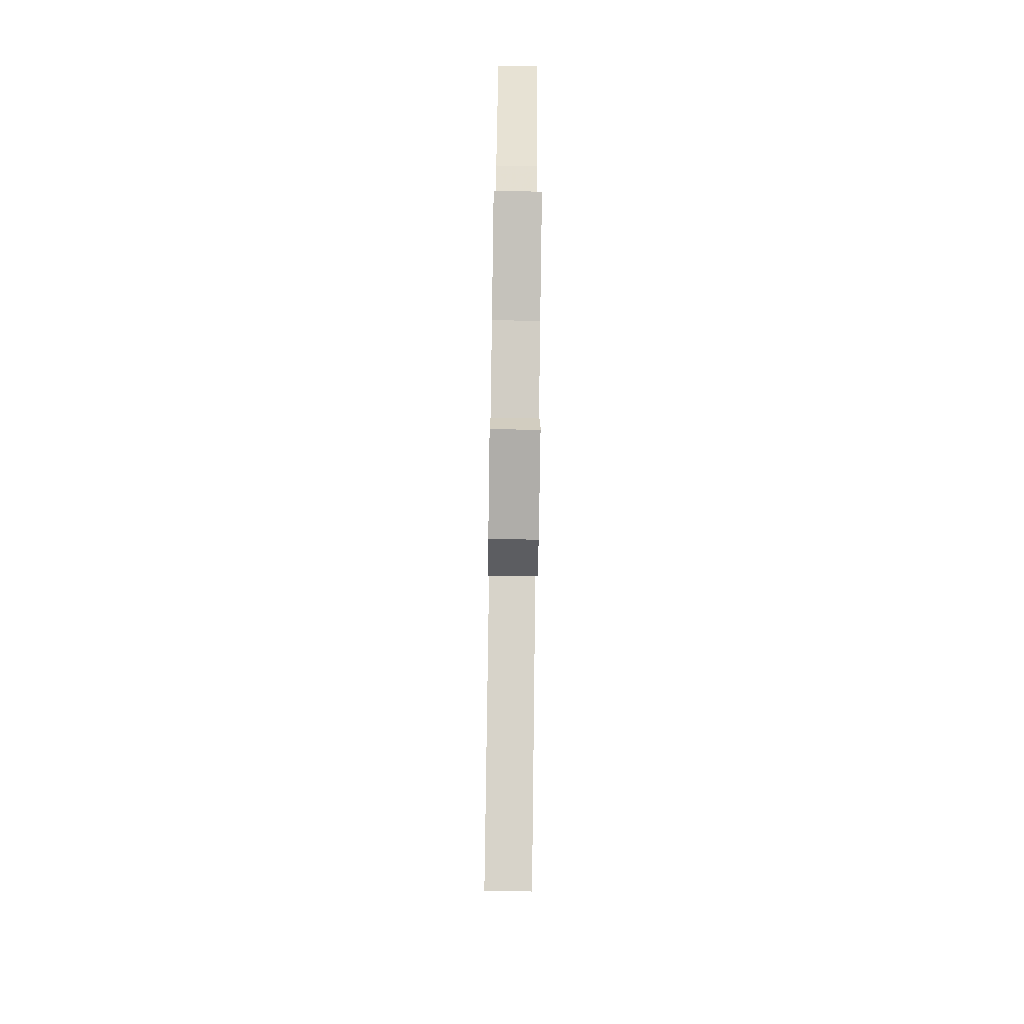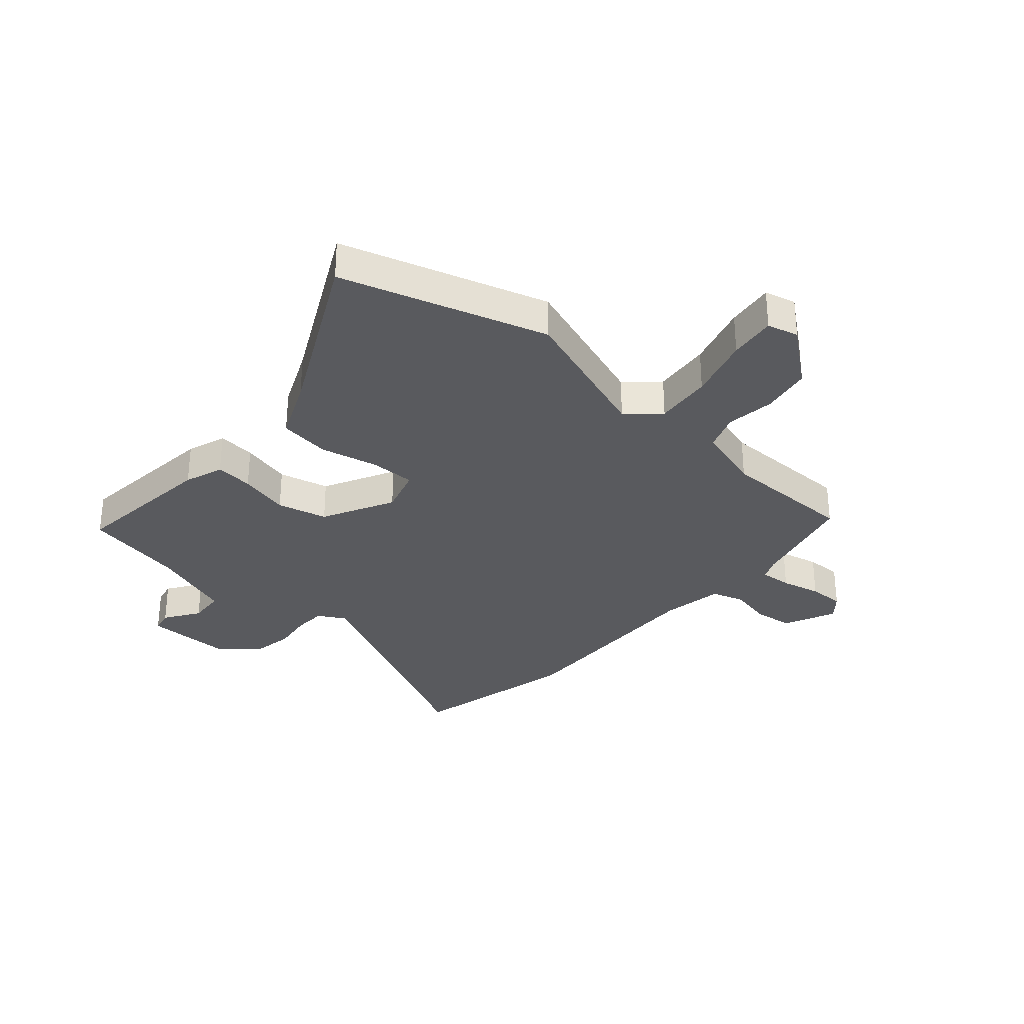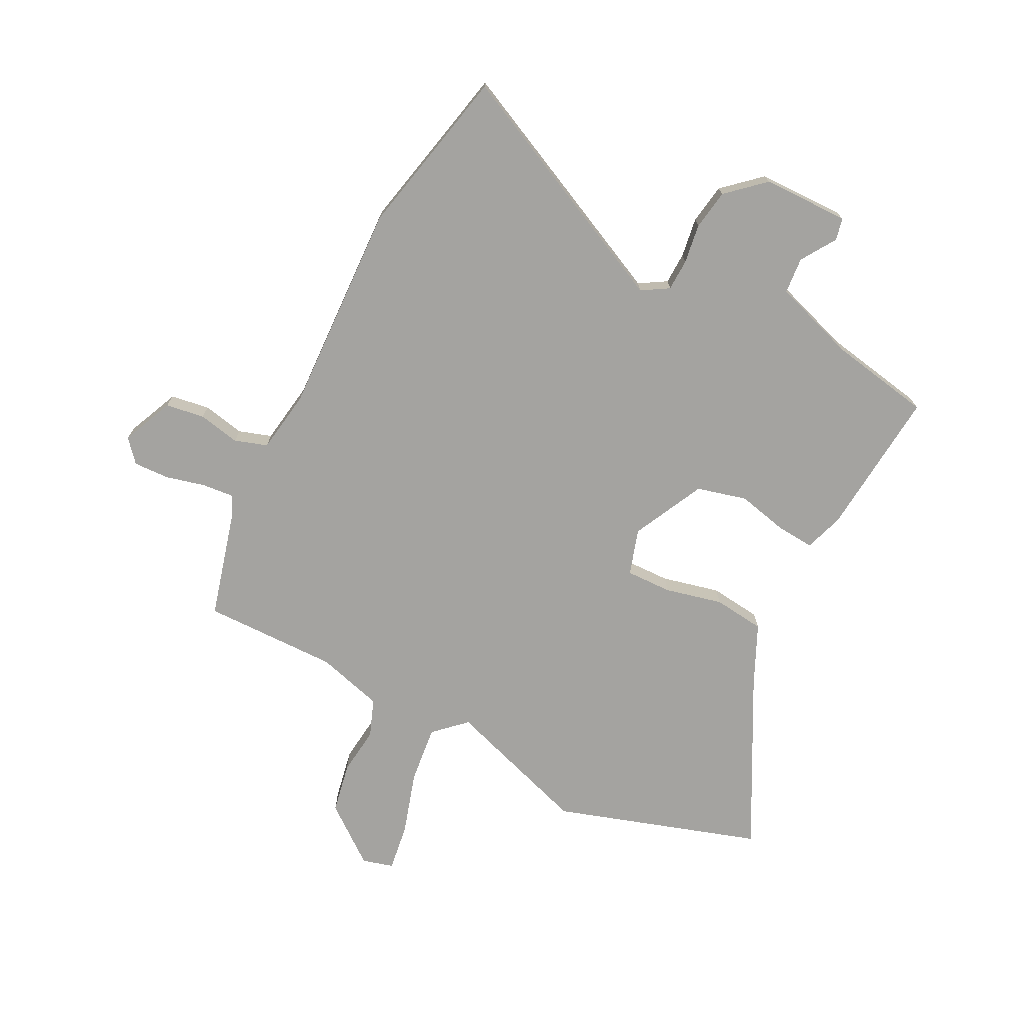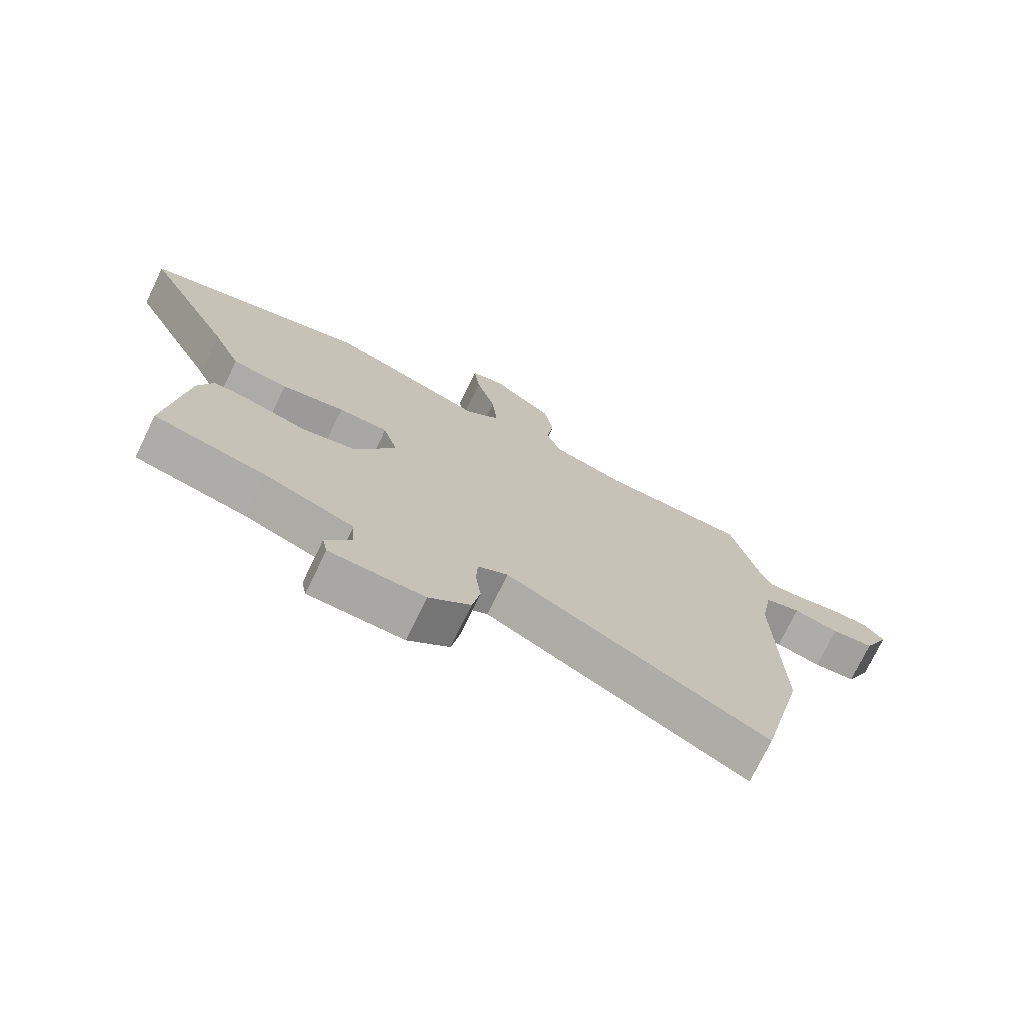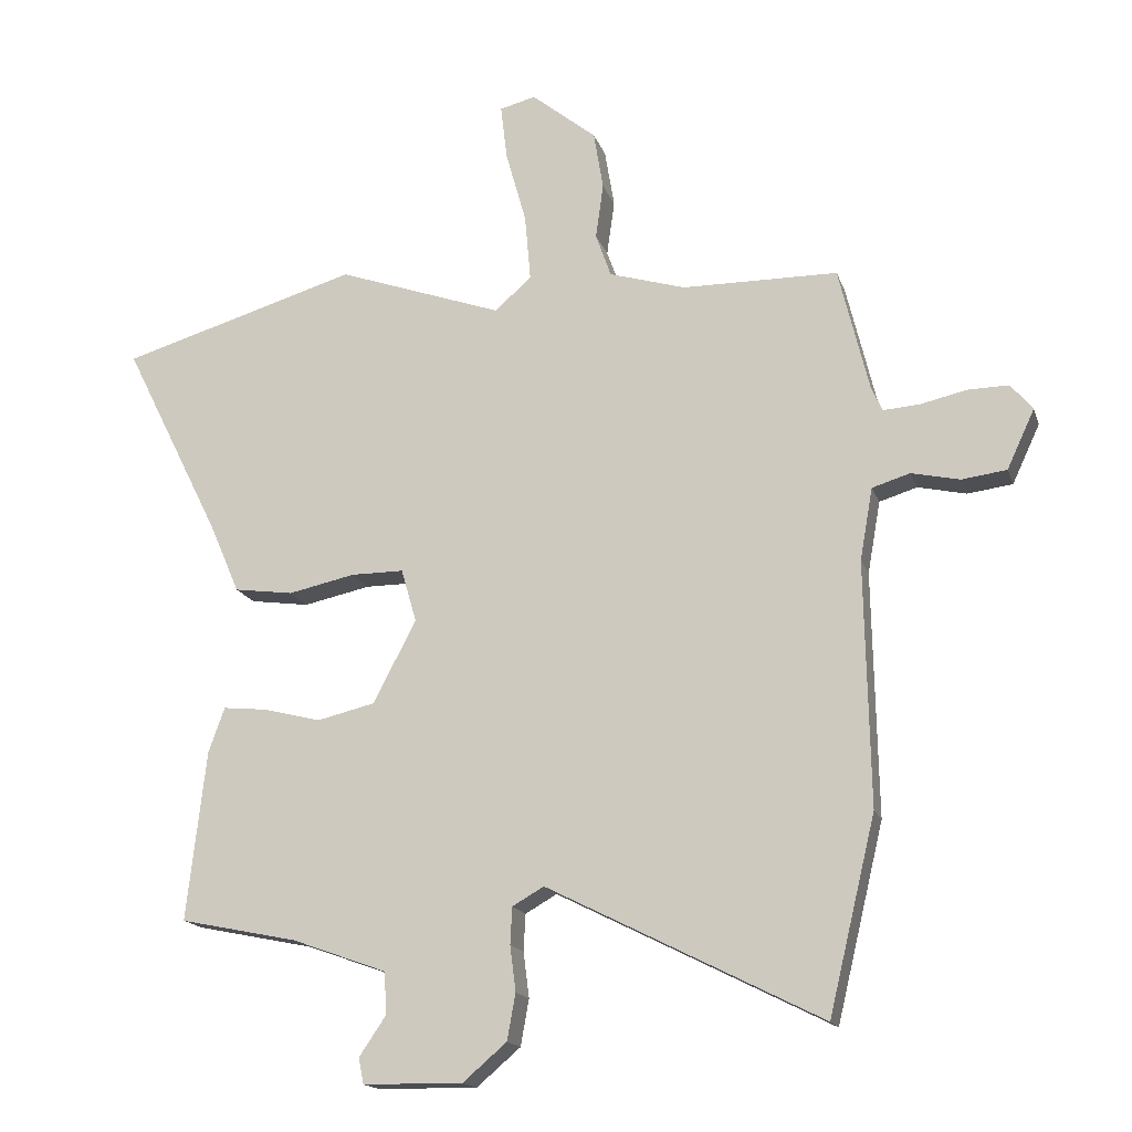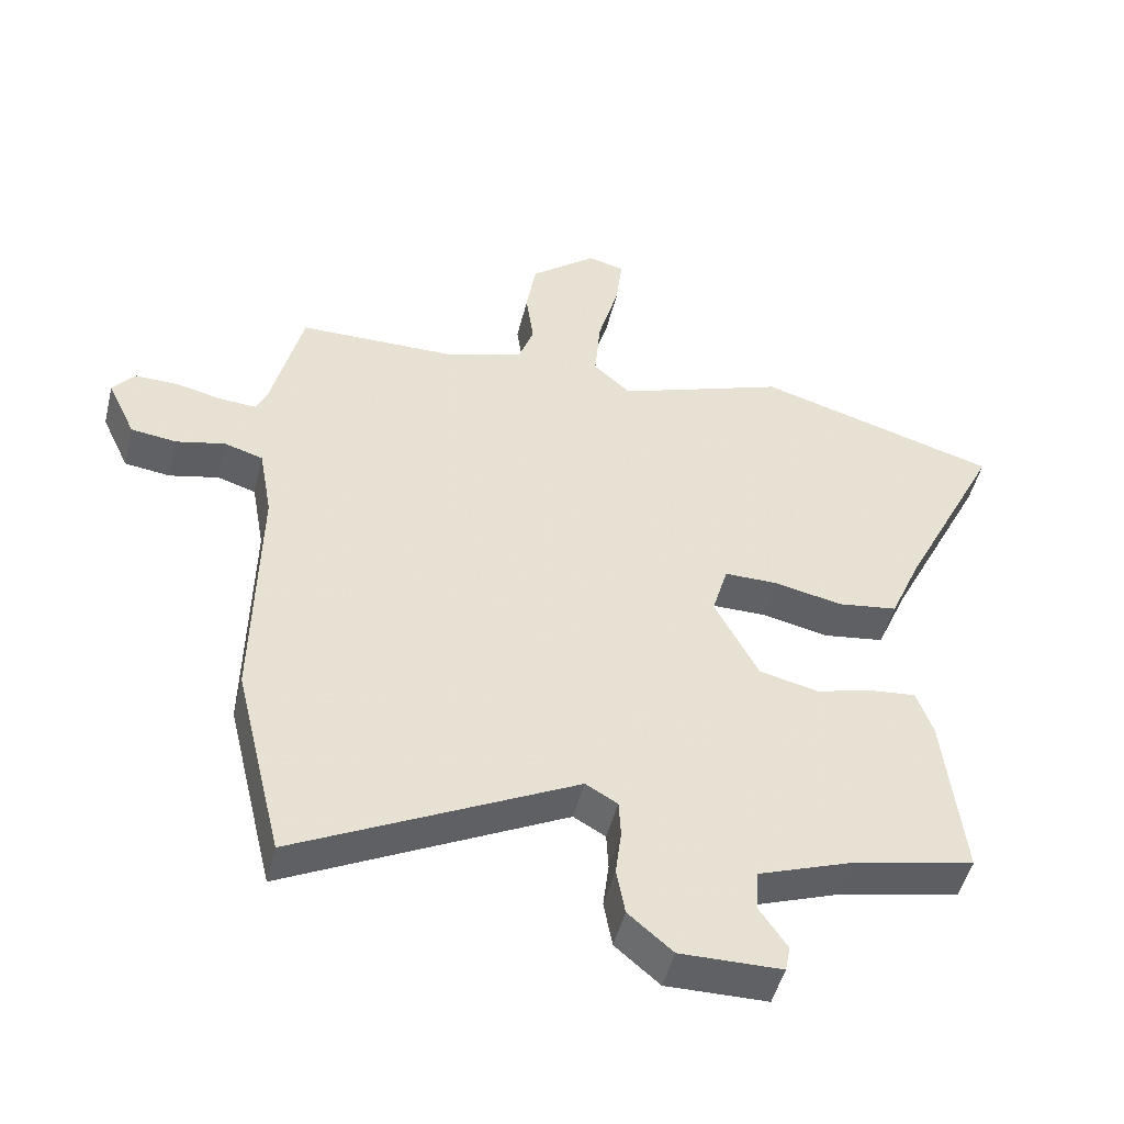
<metadata>
{"format":"obj","ext":"obj","renderer":"f3d","projection":"perspective","resolution":1024,"background":"white","views":[{"elev":-76.7,"azim":-90.8,"up":"+Z"},{"elev":-31.7,"azim":-40.8,"up":"+Y"},{"elev":-73.0,"azim":154.4,"up":"+Y"},{"elev":-74.5,"azim":-25.9,"up":"+Z"},{"elev":-16.7,"azim":15.7,"up":"+Z"},{"elev":-48.6,"azim":166.2,"up":"+Z"}]}
</metadata>
<code>
v -0.549 0.07 -0.494
v -0.519 0.07 -0.23
v -0.494 0.07 -0.16
v -0.426 0.07 -0.167
v -0.336 0.07 -0.19
v -0.246 0.07 -0.169
v -0.179 0.07 -0.041
v -0.203 0.07 0.042
v -0.285 0.07 0.042
v -0.389 0.07 0.02
v -0.481 0.07 0.033
v -0.528 0.07 0.142
v -0.68 0.07 0.447
v -0.31 0.07 0.556
v -0.052 0.07 0.464
v 0.005 0.07 0.515
v -0.004 0.07 0.618
v -0.036 0.07 0.733
v -0.046 0.07 0.818
v 0.01 0.07 0.832
v 0.111 0.07 0.75
v 0.126 0.07 0.659
v 0.114 0.07 0.573
v 0.138 0.07 0.505
v 0.257 0.07 0.469
v 0.499 0.07 0.466
v 0.546 0.07 0.272
v 0.563 0.07 0.234
v 0.62 0.07 0.238
v 0.691 0.07 0.254
v 0.755 0.07 0.255
v 0.789 0.07 0.214
v 0.746 0.07 0.122
v 0.676 0.07 0.113
v 0.601 0.07 0.13
v 0.542 0.07 0.112
v 0.522 0.07 0
v 0.529 0.07 -0.38
v 0.456 0.07 -0.683
v 0.03 0.07 -0.468
v -0.019 0.07 -0.496
v -0.022 0.07 -0.553
v -0.013 0.07 -0.624
v -0.026 0.07 -0.696
v -0.094 0.07 -0.754
v -0.249 0.07 -0.752
v -0.257 0.07 -0.712
v -0.215 0.07 -0.65
v -0.219 0.07 -0.585
v -0.366 0.07 -0.532
v -0.549 0 -0.494
v -0.519 0 -0.23
v -0.494 0 -0.16
v -0.426 0 -0.167
v -0.336 0 -0.19
v -0.246 0 -0.169
v -0.179 0 -0.041
v -0.203 0 0.042
v -0.285 0 0.042
v -0.389 0 0.02
v -0.481 0 0.033
v -0.528 0 0.142
v -0.68 0 0.447
v -0.31 0 0.556
v -0.052 0 0.464
v 0.005 0 0.515
v -0.004 0 0.618
v -0.036 0 0.733
v -0.046 0 0.818
v 0.01 0 0.832
v 0.111 0 0.75
v 0.126 0 0.659
v 0.114 0 0.573
v 0.138 0 0.505
v 0.257 0 0.469
v 0.499 0 0.466
v 0.546 0 0.272
v 0.563 0 0.234
v 0.62 0 0.238
v 0.691 0 0.254
v 0.755 0 0.255
v 0.789 0 0.214
v 0.746 0 0.122
v 0.676 0 0.113
v 0.601 0 0.13
v 0.542 0 0.112
v 0.522 0 0
v 0.529 0 -0.38
v 0.456 0 -0.683
v 0.03 0 -0.468
v -0.019 0 -0.496
v -0.022 0 -0.553
v -0.013 0 -0.624
v -0.026 0 -0.696
v -0.094 0 -0.754
v -0.249 0 -0.752
v -0.257 0 -0.712
v -0.215 0 -0.65
v -0.219 0 -0.585
v -0.366 0 -0.532
f 45 46 47 48
f 45 48 49
f 42 43 44 45
f 41 42 45 49
f 40 41 49 50
f 37 38 39 40
f 36 37 40 50
f 32 33 34 35
f 32 35 36
f 29 30 31 32
f 28 29 32 36
f 27 28 36 50
f 25 26 27 50
f 20 21 22 23
f 20 23 24
f 17 18 19 20
f 16 17 20 24
f 15 16 24 25
f 12 13 14 15
f 9 10 11 12
f 8 9 12 15
f 7 8 15 25
f 2 3 4 5
f 50 1 2 5
f 50 5 6
f 6 7 25 50
f 98 97 96 95
f 99 98 95
f 95 94 93 92
f 99 95 92 91
f 100 99 91 90
f 90 89 88 87
f 100 90 87 86
f 85 84 83 82
f 86 85 82
f 82 81 80 79
f 86 82 79 78
f 100 86 78 77
f 100 77 76 75
f 73 72 71 70
f 74 73 70
f 70 69 68 67
f 74 70 67 66
f 75 74 66 65
f 65 64 63 62
f 62 61 60 59
f 65 62 59 58
f 75 65 58 57
f 55 54 53 52
f 55 52 51 100
f 56 55 100
f 100 75 57 56
f 1 51 52 2
f 2 52 53 3
f 3 53 54 4
f 4 54 55 5
f 5 55 56 6
f 6 56 57 7
f 7 57 58 8
f 8 58 59 9
f 9 59 60 10
f 10 60 61 11
f 11 61 62 12
f 12 62 63 13
f 13 63 64 14
f 14 64 65 15
f 15 65 66 16
f 16 66 67 17
f 17 67 68 18
f 18 68 69 19
f 19 69 70 20
f 20 70 71 21
f 21 71 72 22
f 22 72 73 23
f 23 73 74 24
f 24 74 75 25
f 25 75 76 26
f 26 76 77 27
f 27 77 78 28
f 28 78 79 29
f 29 79 80 30
f 30 80 81 31
f 31 81 82 32
f 32 82 83 33
f 33 83 84 34
f 34 84 85 35
f 35 85 86 36
f 36 86 87 37
f 37 87 88 38
f 38 88 89 39
f 39 89 90 40
f 40 90 91 41
f 41 91 92 42
f 42 92 93 43
f 43 93 94 44
f 44 94 95 45
f 45 95 96 46
f 46 96 97 47
f 47 97 98 48
f 48 98 99 49
f 49 99 100 50
f 50 100 51 1

</code>
